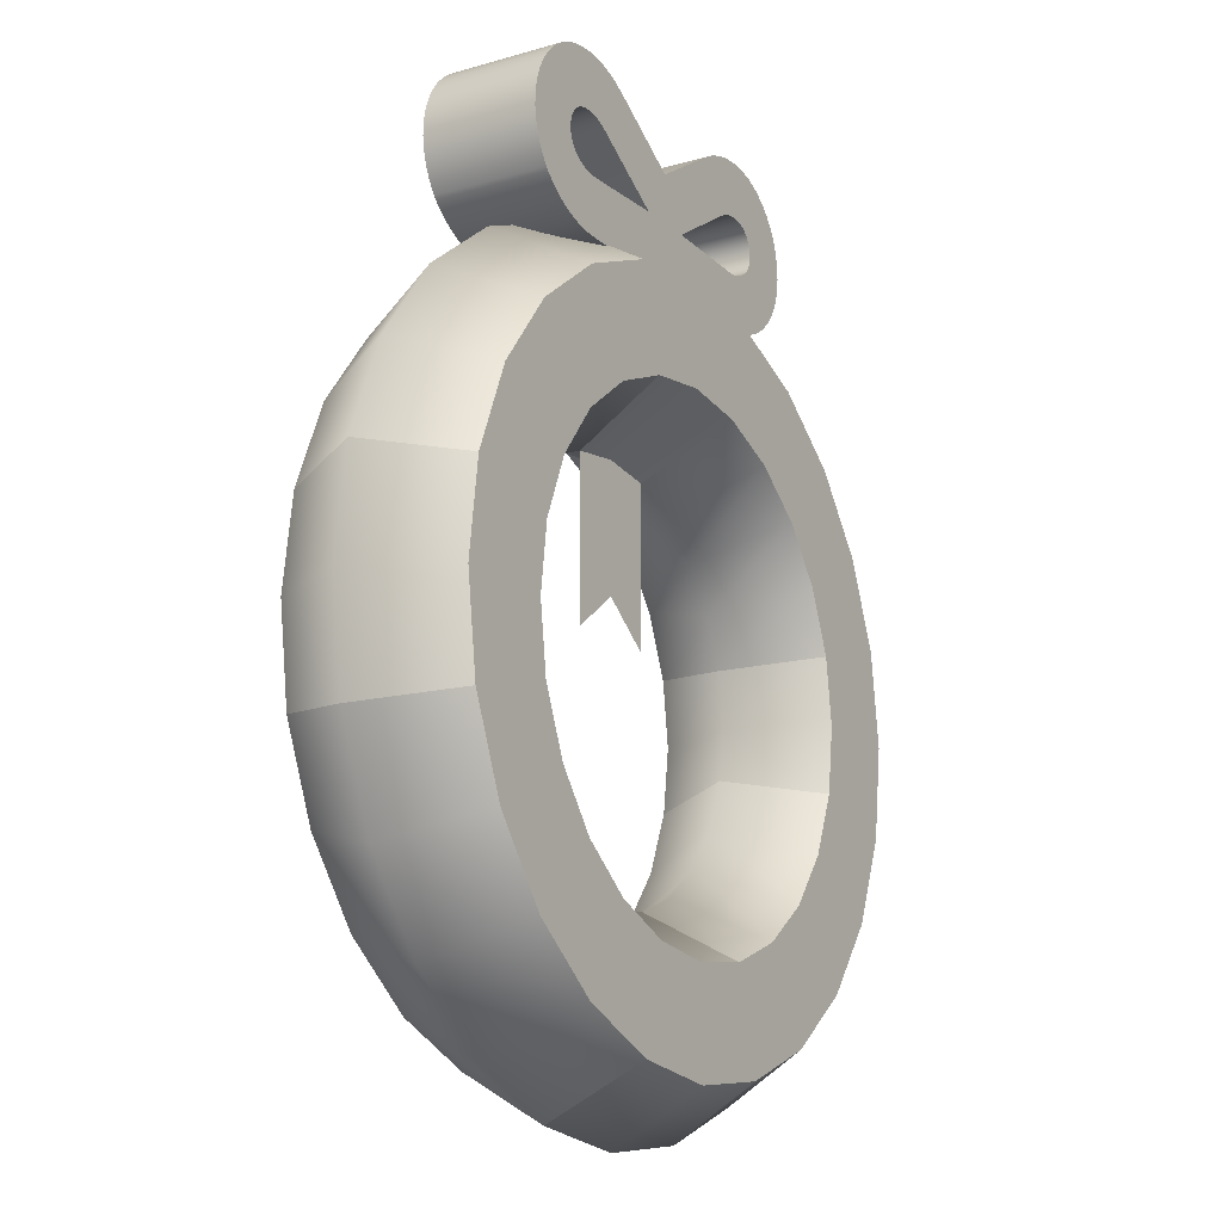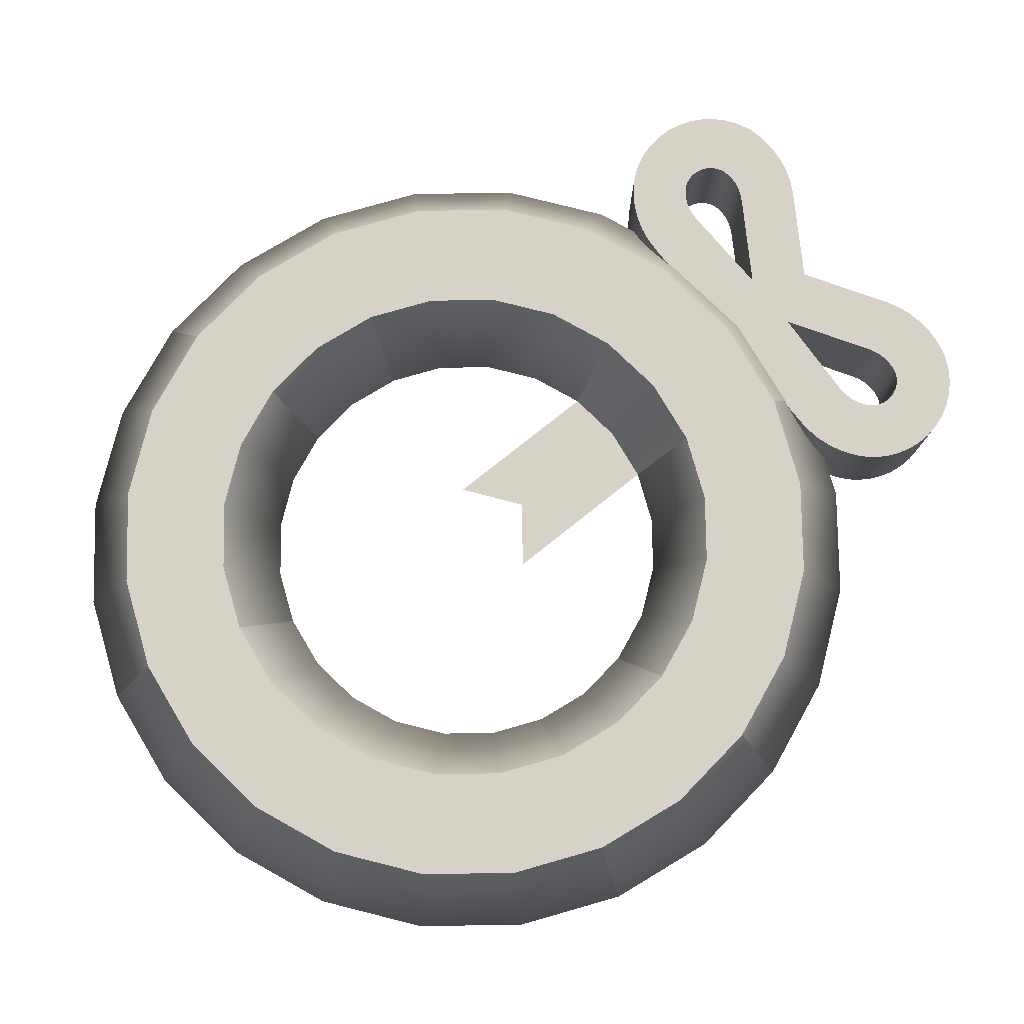
<metadata>
{"format":"obj","ext":"obj","renderer":"f3d","projection":"perspective","resolution":1024,"background":"white","views":[{"elev":-16.0,"azim":120.9,"up":"+Y"},{"elev":78.6,"azim":51.6,"up":"+Z"}]}
</metadata>
<code>
o wreath
v 0.06278 0.04292 0.06002
v 0 0 0
v 0.07175 0.009445 -0
v 0 0.03465 0.06002
v -0.1732 0.2772 0.06002
v -0.1339 0.2413 0
v -0.1386 0.2772 0
v -0.1673 0.2324 0.06002
v -0.1673 0.2324 -0.06002
v -0.1732 0.2772 -0.06002
v -0.2772 0.2772 0
v -0.2343 0.34 -0.06002
v -0.2425 0.2772 -0.06002
v -0.2678 0.3489 0
v -0.1339 0.3131 0
v -0.1673 0.322 0.06002
v 0.2343 0.34 0.06002
v 0.2772 0.2772 -0
v 0.2678 0.3489 -0
v 0.2425 0.2772 0.06002
v 0 0.4505 0.06002
v -0.03587 0.4111 0
v 0 0.4158 0
v -0.04484 0.4445 0.06002
v 0.1673 0.2324 -0.06002
v 0.2425 0.2772 -0.06002
v 0.2343 0.2144 -0.06002
v 0.1732 0.2772 -0.06002
v 0.1673 0.322 -0.06002
v 0.2343 0.34 -0.06002
v -0.06278 0.04292 -0.06002
v 0.06278 0.04292 -0.06002
v -0 0.03465 -0.06002
v -0.04484 0.1099 -0.06002
v -0 0.104 -0.06002
v 0.04484 0.1099 -0.06002
v -0.03587 0.1433 0
v 0 0.104 0.06002
v 0 0.1386 0
v -0.04484 0.1099 0.06002
v 0.1673 0.2324 0.06002
v 0.2343 0.2144 0.06002
v 0.1732 0.2772 0.06002
v 0.1673 0.322 0.06002
v -0.06278 0.04292 0.06002
v 0.04484 0.1099 0.06002
v 0.03587 0.4111 0
v 0.04484 0.4445 0.06002
v -0.06278 0.5115 -0.06002
v -0 0.4505 -0.06002
v -0.04484 0.4445 -0.06002
v 0.06278 0.5115 -0.06002
v 0.04484 0.4445 -0.06002
v -0 0.5198 -0.06002
v 0.2678 0.2055 -0
v 0 0.5544 0
v -0.07175 0.545 0
v -0.2343 0.2144 -0.06002
v -0.2678 0.2055 0
v 0.1339 0.3131 -0
v 0.1386 0.2772 -0
v 0.06278 0.5115 0.06002
v 0.07175 0.545 0
v 0 0.5198 0.06002
v -0.06278 0.5115 0.06002
v -0.07175 0.009445 0
v 0 0.3291 0
v -0.03587 0.302 0
v 0.03587 0.302 0
v -0.2425 0.2772 0.06002
v -0.2343 0.2144 0.06002
v -0.2343 0.34 0.06002
v -0.1673 0.322 -0.06002
v 0.03587 0.1433 0
v 0.1339 0.2413 -0
v -0.1386 0.03714 0
v -0.1715 0.1057 -0.06002
v -0.1213 0.06714 -0.06002
v -0.196 0.08119 0
v -0.2101 0.1559 0.06002
v -0.2401 0.1386 0
v -0.1715 0.1057 0.06002
v -0.1225 0.3997 -0.06002
v -0.12 0.3465 0
v -0.15 0.3638 -0.06002
v -0.098 0.3752 0
v 0.1213 0.06714 -0.06002
v 0.1715 0.1057 -0.06002
v 0.2101 0.1559 -0.06002
v 0.08662 0.1272 -0.06002
v 0.1225 0.1547 -0.06002
v 0.15 0.1906 -0.06002
v 0.2401 0.4158 -0
v 0.2101 0.3985 -0.06002
v 0.1225 0.1547 0.06002
v 0.12 0.2079 -0
v 0.098 0.1792 -0
v 0.15 0.1906 0.06002
v 0.15 0.3638 0.06002
v 0.2101 0.3985 0.06002
v 0.1225 0.3997 0.06002
v 0.1715 0.4487 0.06002
v 0.08662 0.4272 0.06002
v 0.1213 0.4873 0.06002
v -0.15 0.3638 0.06002
v -0.1225 0.3997 0.06002
v -0.15 0.1906 0.06002
v -0.098 0.1792 0
v -0.12 0.2079 0
v -0.1225 0.1547 0.06002
v 0.196 0.08119 -0
v 0.2401 0.1386 -0
v 0.098 0.3752 0
v 0.08662 0.4272 -0.06002
v 0.1225 0.3997 -0.06002
v 0.0693 0.3972 0
v 0.0693 0.1572 -0
v 0.08662 0.1272 0.06002
v 0.1715 0.1057 0.06002
v 0.2101 0.1559 0.06002
v 0.1715 0.4487 -0.06002
v 0.1386 0.5173 0
v 0.196 0.4732 -0
v 0.1213 0.4873 -0.06002
v -0.2401 0.4158 0
v -0.2101 0.3985 0.06002
v 0.1213 0.06714 0.06002
v -0.196 0.4732 0
v -0.1715 0.4487 0.06002
v 0.1386 0.03714 -0
v -0.1715 0.4487 -0.06002
v -0.2101 0.3985 -0.06002
v -0.08662 0.4272 0.06002
v -0.1213 0.4873 0.06002
v -0.08662 0.1272 -0.06002
v -0.0693 0.1572 0
v -0.1225 0.1547 -0.06002
v -0.1386 0.5173 0
v -0.1213 0.4873 -0.06002
v -0.2101 0.1559 -0.06002
v -0.08662 0.1272 0.06002
v -0.08662 0.4272 -0.06002
v -0.15 0.1906 -0.06002
v -0.0693 0.3972 0
v -0.1213 0.06714 0.06002
v 0.15 0.3638 -0.06002
v 0.12 0.3465 -0
v 0.08188 0.522 0.039
v -0.08188 0.522 -0.039
v 0.08188 0.522 -0.039
v -0.08188 0.522 0.039
v -0.1425 0.5537 -0.039
v -0.1463 0.5619 0.039
v -0.1463 0.5619 -0.039
v -0.1425 0.5537 0.039
v 0.09069 0.6014 0.039
v 0.08624 0.6011 -0.039
v 0.09069 0.6014 -0.039
v 0.08624 0.6011 0.039
v 0.1111 0.5272 0.039
v 0.1017 0.5241 -0.039
v 0.1111 0.5272 -0.039
v 0.1017 0.5241 0.039
v -0.1069 0.5702 0.039
v -0.1064 0.5693 0.039
v -0.1041 0.5676 0.039
v -0.1488 0.5705 0.039
v -0.1004 0.5651 0.039
v -0.09643 0.5631 0.039
v -0.0922 0.5617 0.039
v -0.0878 0.5609 0.039
v -0.08197 0.5607 0.039
v 0.08197 0.5607 0.039
v 0.1463 0.5619 0.039
v 0.1425 0.5537 0.039
v -0.1374 0.5463 0.039
v 0.1374 0.5463 0.039
v -0.1356 0.544 0.039
v 0.1356 0.544 0.039
v -0.1283 0.5373 0.039
v 0.1283 0.5373 0.039
v -0.1201 0.5316 0.039
v 0.1201 0.5316 0.039
v -0.1111 0.5272 0.039
v -0.1017 0.5241 0.039
v -0.09184 0.5224 0.039
v 0.09184 0.5224 0.039
v -0.1087 0.5728 0.039
v -0.1074 0.5706 0.039
v -0.1499 0.5794 0.039
v -0.11 0.5755 0.039
v -0.1108 0.5784 0.039
v -0.1112 0.5813 0.039
v -0.1497 0.5884 0.039
v -0.1111 0.5843 0.039
v -0.1105 0.5872 0.039
v -0.1096 0.59 0.039
v -0.148 0.5973 0.039
v -0.1081 0.5927 0.039
v -0.1063 0.595 0.039
v -0.1042 0.5971 0.039
v -0.1018 0.5988 0.039
v -0.145 0.6058 0.039
v -0.09949 0.6001 0.039
v -0.09886 0.6002 0.039
v -0.09797 0.6006 0.039
v -0.09514 0.601 0.039
v -0.09069 0.6014 0.039
v -0.05311 0.6294 0.039
v -0.08624 0.6011 0.039
v -0.08188 0.6002 0.039
v -0.07769 0.5987 0.039
v 0 0.596 0.039
v -0.07254 0.5959 0.039
v 0.07254 0.5959 0.039
v -0.02028 0.5631 0.039
v 0.02028 0.5631 0.039
v 0.07769 0.5987 0.039
v 0.05311 0.6294 0.039
v 0.08188 0.6002 0.039
v 0.145 0.6058 0.039
v 0.09514 0.601 0.039
v 0.09797 0.6006 0.039
v 0.09949 0.6001 0.039
v 0.1018 0.5988 0.039
v 0.09886 0.6002 0.039
v 0.148 0.5973 0.039
v 0.1042 0.5971 0.039
v 0.1063 0.595 0.039
v 0.1081 0.5927 0.039
v 0.1096 0.59 0.039
v 0.1497 0.5884 0.039
v 0.1105 0.5872 0.039
v 0.1111 0.5843 0.039
v 0.1112 0.5813 0.039
v 0.1499 0.5794 0.039
v 0.1108 0.5784 0.039
v 0.11 0.5755 0.039
v 0.1087 0.5728 0.039
v 0.1074 0.5706 0.039
v 0.1069 0.5702 0.039
v 0.1488 0.5705 0.039
v 0.1064 0.5693 0.039
v 0.1041 0.5676 0.039
v 0.1004 0.5651 0.039
v 0.09643 0.5631 0.039
v 0.0922 0.5617 0.039
v 0.0878 0.5609 0.039
v 0.1407 0.6137 0.039
v 0.1353 0.6208 0.039
v 0.1288 0.6271 0.039
v 0.1214 0.6322 0.039
v 0.0619 0.6341 0.039
v 0.1134 0.6362 0.039
v 0.07127 0.6375 0.039
v 0.1106 0.6372 0.039
v 0.1009 0.6394 0.039
v 0.08103 0.6395 0.039
v 0.09098 0.6402 0.039
v -0.1407 0.6137 0.039
v -0.1353 0.6208 0.039
v -0.1288 0.6271 0.039
v -0.1214 0.6322 0.039
v -0.0619 0.6341 0.039
v -0.1134 0.6362 0.039
v -0.07127 0.6375 0.039
v -0.1106 0.6372 0.039
v -0.1009 0.6394 0.039
v -0.08103 0.6395 0.039
v -0.09098 0.6402 0.039
v 0.148 0.5973 -0.039
v 0.145 0.6058 -0.039
v 0.08188 0.6002 -0.039
v 0.1134 0.6362 -0.039
v 0.1214 0.6322 -0.039
v -0.1353 0.6208 -0.039
v -0.1407 0.6137 -0.039
v 0.1106 0.6372 -0.039
v -0.1201 0.5316 -0.039
v -0.1111 0.5272 -0.039
v 0.1004 0.5651 -0.039
v 0.1041 0.5676 -0.039
v 0.1111 0.5843 -0.039
v 0.1105 0.5872 -0.039
v 0.1009 0.6394 -0.039
v 0.07254 0.5959 -0.039
v 0.07769 0.5987 -0.039
v 0.1087 0.5728 -0.039
v 0.1069 0.5702 -0.039
v 0.0878 0.5609 -0.039
v 0.0922 0.5617 -0.039
v 0.1112 0.5813 -0.039
v 0.1108 0.5784 -0.039
v -0.1488 0.5705 -0.039
v -0.145 0.6058 -0.039
v 0.09643 0.5631 -0.039
v 0.1497 0.5884 -0.039
v 0.08103 0.6395 -0.039
v 0.09098 0.6402 -0.039
v -0.09184 0.5224 -0.039
v 0.0619 0.6341 -0.039
v 0.07127 0.6375 -0.039
v 0.1201 0.5316 -0.039
v 0.1488 0.5705 -0.039
v 0.1463 0.5619 -0.039
v 0.1018 0.5988 -0.039
v 0.1042 0.5971 -0.039
v -0 0.596 -0.039
v 0.05311 0.6294 -0.039
v -0.1283 0.5373 -0.039
v 0.1063 0.595 -0.039
v 0.1407 0.6137 -0.039
v 0.1353 0.6208 -0.039
v 0.08197 0.5607 -0.039
v 0.09514 0.601 -0.039
v 0.09886 0.6002 -0.039
v 0.1283 0.5373 -0.039
v 0.02028 0.5631 -0.039
v 0.09184 0.5224 -0.039
v 0.1288 0.6271 -0.039
v -0.1214 0.6322 -0.039
v -0.1134 0.6362 -0.039
v -0.1081 0.5927 -0.039
v -0.1096 0.59 -0.039
v -0.09069 0.6014 -0.039
v -0.08624 0.6011 -0.039
v -0.1069 0.5702 -0.039
v -0.1087 0.5728 -0.039
v 0.1499 0.5794 -0.039
v -0.1017 0.5241 -0.039
v 0.1425 0.5537 -0.039
v 0.1374 0.5463 -0.039
v -0.09514 0.601 -0.039
v 0.11 0.5755 -0.039
v -0.1356 0.544 -0.039
v 0.1356 0.544 -0.039
v -0.1374 0.5463 -0.039
v -0.08197 0.5607 -0.039
v -0.0878 0.5609 -0.039
v -0.0922 0.5617 -0.039
v -0.09643 0.5631 -0.039
v -0.1004 0.5651 -0.039
v -0.1041 0.5676 -0.039
v -0.1499 0.5794 -0.039
v -0.11 0.5755 -0.039
v -0.1108 0.5784 -0.039
v -0.1112 0.5813 -0.039
v -0.1497 0.5884 -0.039
v -0.1111 0.5843 -0.039
v -0.1105 0.5872 -0.039
v -0.148 0.5973 -0.039
v -0.1063 0.595 -0.039
v -0.1042 0.5971 -0.039
v -0.1018 0.5988 -0.039
v -0.09886 0.6002 -0.039
v -0.05311 0.6294 -0.039
v -0.08188 0.6002 -0.039
v -0.07769 0.5987 -0.039
v -0.07254 0.5959 -0.039
v -0.02028 0.5631 -0.039
v -0.1288 0.6271 -0.039
v -0.0619 0.6341 -0.039
v -0.07127 0.6375 -0.039
v -0.1106 0.6372 -0.039
v -0.1009 0.6394 -0.039
v -0.08103 0.6395 -0.039
v -0.09098 0.6402 -0.039
v 0.1096 0.59 -0.039
v 0.1081 0.5927 -0.039
f 1 2 3
f 2 1 4
f 5 6 7
f 6 5 8
f 7 9 10
f 9 7 6
f 11 12 13
f 12 11 14
f 15 5 7
f 5 15 16
f 17 18 19
f 18 17 20
f 21 22 23
f 22 21 24
f 25 26 27
f 26 25 28
f 26 28 29
f 26 29 30
f 31 32 33
f 32 31 34
f 32 34 35
f 36 32 35
f 37 38 39
f 38 37 40
f 20 41 42
f 41 20 43
f 43 20 17
f 43 17 44
f 1 45 4
f 45 1 46
f 45 46 38
f 40 45 38
f 21 47 48
f 47 21 23
f 49 50 51
f 52 50 49
f 50 52 53
f 52 49 54
f 26 55 27
f 55 26 18
f 49 56 54
f 56 49 57
f 58 11 13
f 11 58 59
f 28 60 29
f 60 28 61
f 56 62 63
f 62 56 64
f 62 21 48
f 65 21 62
f 21 65 24
f 65 62 64
f 4 66 2
f 66 4 45
f 22 67 68
f 47 67 22
f 67 47 69
f 47 22 23
f 8 70 71
f 70 8 5
f 70 5 16
f 70 16 72
f 18 42 55
f 42 18 20
f 19 26 30
f 26 19 18
f 73 7 10
f 7 73 15
f 70 14 11
f 14 70 72
f 2 32 3
f 32 2 33
f 2 31 33
f 31 2 66
f 13 9 58
f 9 13 10
f 10 13 12
f 10 12 73
f 23 51 50
f 51 23 22
f 61 44 60
f 44 61 43
f 47 50 53
f 50 47 23
f 74 38 46
f 38 74 39
f 59 70 11
f 70 59 71
f 57 64 56
f 64 57 65
f 34 39 35
f 39 34 37
f 41 61 75
f 61 41 43
f 35 74 36
f 74 35 39
f 52 56 63
f 56 52 54
f 75 28 25
f 28 75 61
f 148 149 150
f 149 148 151
f 152 153 154
f 153 152 155
f 156 157 158
f 157 156 159
f 160 161 162
f 161 160 163
f 164 165 166
f 167 166 165
f 167 168 166
f 167 169 168
f 153 169 167
f 153 170 169
f 153 171 170
f 153 172 171
f 155 172 153
f 172 155 173
f 155 174 173
f 155 175 174
f 176 175 155
f 176 177 175
f 178 177 176
f 178 179 177
f 180 179 178
f 180 181 179
f 182 181 180
f 182 183 181
f 184 183 182
f 184 160 183
f 185 160 184
f 185 163 160
f 186 163 185
f 186 187 163
f 151 187 186
f 187 151 148
f 188 189 164
f 190 189 188
f 167 189 190
f 167 165 189
f 190 188 191
f 190 191 192
f 190 192 193
f 190 193 194
f 194 193 195
f 194 195 196
f 194 196 197
f 194 197 198
f 198 197 199
f 198 199 200
f 198 200 201
f 198 201 202
f 198 202 203
f 203 202 204
f 205 204 202
f 203 204 206
f 207 206 205
f 203 206 207
f 203 207 208
f 208 209 203
f 210 209 208
f 211 209 210
f 212 209 211
f 212 213 209
f 213 212 214
f 214 215 213
f 216 215 214
f 216 217 215
f 172 217 216
f 217 172 173
f 213 215 218
f 213 218 219
f 219 218 220
f 219 220 159
f 219 159 156
f 219 156 221
f 222 221 156
f 223 221 222
f 224 221 223
f 225 221 224
f 226 225 224
f 222 226 223
f 225 227 221
f 228 227 225
f 229 227 228
f 230 227 229
f 231 227 230
f 231 232 227
f 233 232 231
f 234 232 233
f 235 232 234
f 235 236 232
f 237 236 235
f 238 236 237
f 239 236 238
f 240 236 239
f 239 241 240
f 240 242 236
f 243 242 240
f 241 244 243
f 244 242 243
f 245 242 244
f 246 242 245
f 246 174 242
f 247 174 246
f 248 174 247
f 173 174 248
f 219 221 249
f 219 249 250
f 219 250 251
f 219 251 252
f 219 252 253
f 253 252 254
f 253 254 255
f 255 254 256
f 255 256 257
f 255 257 258
f 258 257 259
f 203 209 260
f 260 209 261
f 261 209 262
f 262 209 263
f 263 209 264
f 263 264 265
f 265 264 266
f 265 266 267
f 267 266 268
f 268 266 269
f 268 269 270
f 221 271 272
f 271 221 227
f 159 273 157
f 273 159 220
f 274 252 275
f 252 274 254
f 260 276 277
f 276 260 261
f 278 254 274
f 254 278 256
f 184 279 280
f 279 184 182
f 281 244 282
f 244 281 245
f 283 233 284
f 233 283 234
f 285 256 278
f 256 285 257
f 218 286 287
f 286 218 215
f 241 288 289
f 288 241 239
f 290 247 291
f 247 290 248
f 237 292 293
f 292 237 235
f 154 167 294
f 167 154 153
f 203 277 295
f 277 203 260
f 296 245 281
f 245 296 246
f 227 297 271
f 297 227 232
f 298 259 299
f 259 298 258
f 299 257 285
f 257 299 259
f 151 300 149
f 300 151 186
f 301 255 302
f 255 301 253
f 183 162 303
f 162 183 160
f 304 174 305
f 174 304 242
f 228 306 307
f 306 228 225
f 308 219 309
f 219 308 213
f 182 310 279
f 310 182 180
f 229 307 311
f 307 229 228
f 250 312 313
f 312 250 249
f 314 248 290
f 248 314 173
f 226 315 316
f 315 226 222
f 181 303 317
f 303 181 183
f 309 253 301
f 253 309 219
f 215 318 286
f 318 215 217
f 187 150 319
f 150 187 148
f 225 316 306
f 316 225 226
f 275 251 320
f 251 275 252
f 249 272 312
f 272 249 221
f 321 265 322
f 265 321 263
f 323 197 324
f 197 323 199
f 210 325 326
f 325 210 208
f 188 327 328
f 327 188 164
f 329 242 304
f 242 329 236
f 186 330 300
f 330 186 185
f 331 177 332
f 177 331 175
f 208 333 325
f 333 208 207
f 282 241 289
f 241 282 244
f 239 334 288
f 334 239 238
f 300 150 149
f 150 300 319
f 319 300 330
f 319 330 161
f 161 330 280
f 161 280 162
f 162 280 279
f 162 279 303
f 303 279 310
f 303 310 317
f 317 310 335
f 317 335 336
f 336 335 337
f 336 337 332
f 332 337 152
f 332 152 331
f 331 152 154
f 331 154 338
f 338 154 339
f 339 154 340
f 340 154 341
f 341 154 294
f 341 294 342
f 342 294 343
f 343 294 327
f 327 294 328
f 328 294 344
f 328 344 345
f 345 344 346
f 346 344 347
f 347 344 348
f 347 348 349
f 349 348 350
f 350 348 324
f 324 348 351
f 324 351 323
f 323 351 352
f 352 351 353
f 353 351 354
f 354 351 295
f 354 295 355
f 355 295 333
f 333 295 325
f 356 325 295
f 356 326 325
f 356 357 326
f 356 358 357
f 308 358 356
f 308 359 358
f 286 359 308
f 318 359 286
f 318 360 359
f 314 360 318
f 360 314 338
f 356 295 277
f 356 277 276
f 356 276 361
f 356 361 321
f 356 321 362
f 362 321 322
f 362 322 363
f 363 322 364
f 363 364 365
f 363 365 366
f 366 365 367
f 314 331 338
f 331 314 305
f 305 314 290
f 305 290 291
f 305 291 296
f 305 296 304
f 304 296 281
f 304 281 282
f 304 282 289
f 304 289 288
f 304 288 329
f 329 288 334
f 329 334 293
f 329 293 292
f 329 292 297
f 297 292 283
f 297 283 284
f 297 284 368
f 297 368 271
f 271 368 369
f 271 369 311
f 271 311 307
f 271 307 306
f 271 306 272
f 272 306 316
f 272 316 315
f 272 315 158
f 158 309 272
f 157 309 158
f 273 309 157
f 287 309 273
f 287 308 309
f 308 287 286
f 272 309 312
f 312 309 313
f 313 309 320
f 320 309 275
f 275 309 301
f 275 301 274
f 274 301 302
f 274 302 278
f 278 302 285
f 285 302 298
f 285 298 299
f 194 351 348
f 351 194 198
f 367 269 366
f 269 367 270
f 180 335 310
f 335 180 178
f 214 358 359
f 358 214 212
f 363 264 362
f 264 363 266
f 337 155 152
f 155 337 176
f 302 258 298
f 258 302 255
f 332 179 336
f 179 332 177
f 369 229 311
f 229 369 230
f 356 213 308
f 213 356 209
f 291 246 296
f 246 291 247
f 292 234 283
f 234 292 235
f 318 173 314
f 173 318 217
f 284 231 368
f 231 284 233
f 365 270 367
f 270 365 268
f 211 326 357
f 326 211 210
f 163 319 161
f 319 163 187
f 294 190 344
f 190 294 167
f 349 193 347
f 193 349 195
f 222 158 315
f 158 222 156
f 212 357 358
f 357 212 211
f 193 346 347
f 346 193 192
f 352 199 323
f 199 352 200
f 205 354 355
f 354 205 202
f 341 170 340
f 170 341 169
f 220 287 273
f 287 220 218
f 238 293 334
f 293 238 237
f 364 268 365
f 268 364 267
f 207 355 333
f 355 207 205
f 185 280 330
f 280 185 184
f 232 329 297
f 329 232 236
f 179 317 336
f 317 179 181
f 362 209 356
f 209 362 264
f 320 250 313
f 250 320 251
f 198 295 351
f 295 198 203
f 361 263 321
f 263 361 262
f 305 175 331
f 175 305 174
f 216 359 360
f 359 216 214
f 366 266 363
f 266 366 269
f 338 216 360
f 216 338 172
f 368 230 369
f 230 368 231
f 335 176 337
f 176 335 178
f 190 348 344
f 348 190 194
f 192 345 346
f 345 192 191
f 201 352 353
f 352 201 200
f 324 196 350
f 196 324 197
f 191 328 345
f 328 191 188
f 350 195 349
f 195 350 196
f 202 353 354
f 353 202 201
f 322 267 364
f 267 322 265
f 276 262 361
f 262 276 261
f 340 171 339
f 171 340 170
f 343 168 342
f 168 343 166
f 342 169 341
f 169 342 168
f 327 166 343
f 166 327 164
f 339 172 338
f 172 339 171
f 76 77 78
f 77 76 79
f 79 80 81
f 80 79 82
f 83 84 85
f 84 83 86
f 36 87 32
f 87 36 88
f 88 36 89
f 89 36 90
f 89 90 91
f 89 91 92
f 89 92 27
f 27 92 25
f 93 30 94
f 30 93 19
f 95 96 97
f 96 95 98
f 17 99 44
f 99 17 100
f 99 100 101
f 101 100 102
f 101 102 103
f 103 102 48
f 48 102 62
f 62 102 104
f 86 105 84
f 105 86 106
f 107 108 109
f 108 107 110
f 89 111 88
f 111 89 112
f 113 114 115
f 114 113 116
f 90 97 91
f 97 90 117
f 117 46 118
f 46 117 74
f 8 109 6
f 109 8 107
f 112 119 111
f 119 112 120
f 121 122 123
f 122 121 124
f 72 125 14
f 125 72 126
f 103 113 101
f 113 103 116
f 127 46 1
f 46 127 119
f 46 119 120
f 46 120 118
f 118 120 95
f 95 120 98
f 98 120 42
f 98 42 41
f 126 128 125
f 128 126 129
f 130 88 111
f 88 130 87
f 125 131 132
f 131 125 128
f 105 72 16
f 72 105 126
f 126 105 106
f 126 106 129
f 129 106 133
f 129 133 24
f 129 24 65
f 129 65 134
f 135 108 136
f 108 135 137
f 57 134 65
f 134 57 138
f 127 3 130
f 3 127 1
f 36 117 90
f 117 36 74
f 84 16 15
f 16 84 105
f 139 57 49
f 57 139 138
f 140 59 58
f 59 140 81
f 108 141 136
f 141 108 110
f 97 118 95
f 118 97 117
f 12 85 73
f 85 12 132
f 85 132 83
f 83 132 131
f 83 131 142
f 142 131 51
f 51 131 49
f 49 131 139
f 78 34 31
f 34 78 77
f 34 77 140
f 34 140 135
f 135 140 137
f 137 140 143
f 143 140 58
f 143 58 9
f 63 104 122
f 104 63 62
f 24 144 22
f 144 24 133
f 6 143 9
f 143 6 109
f 40 145 45
f 145 40 82
f 82 40 80
f 80 40 141
f 80 141 110
f 80 110 107
f 80 107 71
f 71 107 8
f 86 142 144
f 142 86 83
f 14 132 12
f 132 14 125
f 100 19 93
f 19 100 17
f 3 87 130
f 87 3 32
f 146 30 29
f 30 146 94
f 94 146 115
f 94 115 121
f 121 115 114
f 121 114 53
f 121 53 52
f 121 52 124
f 147 101 113
f 101 147 99
f 144 51 22
f 51 144 142
f 48 116 103
f 116 48 47
f 123 94 121
f 94 123 93
f 109 137 143
f 137 109 108
f 60 99 147
f 99 60 44
f 138 129 134
f 129 138 128
f 29 147 146
f 147 29 60
f 119 130 111
f 130 119 127
f 116 53 114
f 53 116 47
f 66 78 31
f 78 66 76
f 146 113 115
f 113 146 147
f 145 66 45
f 66 145 76
f 131 138 139
f 138 131 128
f 98 75 96
f 75 98 41
f 55 120 112
f 120 55 42
f 85 15 73
f 15 85 84
f 97 92 91
f 92 97 96
f 136 40 37
f 40 136 141
f 81 71 59
f 71 81 80
f 102 93 123
f 93 102 100
f 96 25 92
f 25 96 75
f 27 112 89
f 112 27 55
f 34 136 37
f 136 34 135
f 122 102 123
f 102 122 104
f 82 76 145
f 76 82 79
f 124 63 122
f 63 124 52
f 77 81 140
f 81 77 79
f 133 86 144
f 86 133 106
f 206 204 205
f 189 165 164
f 223 226 224
f 240 241 243

</code>
